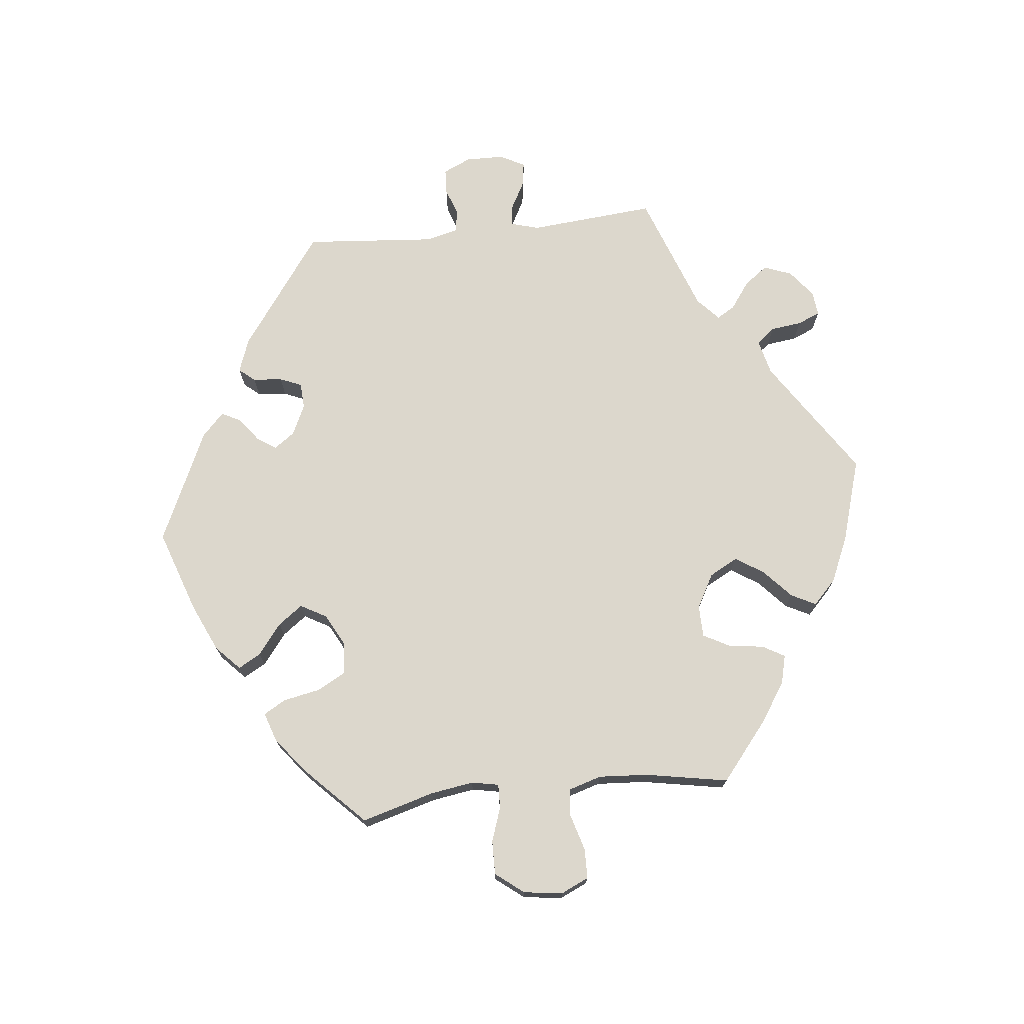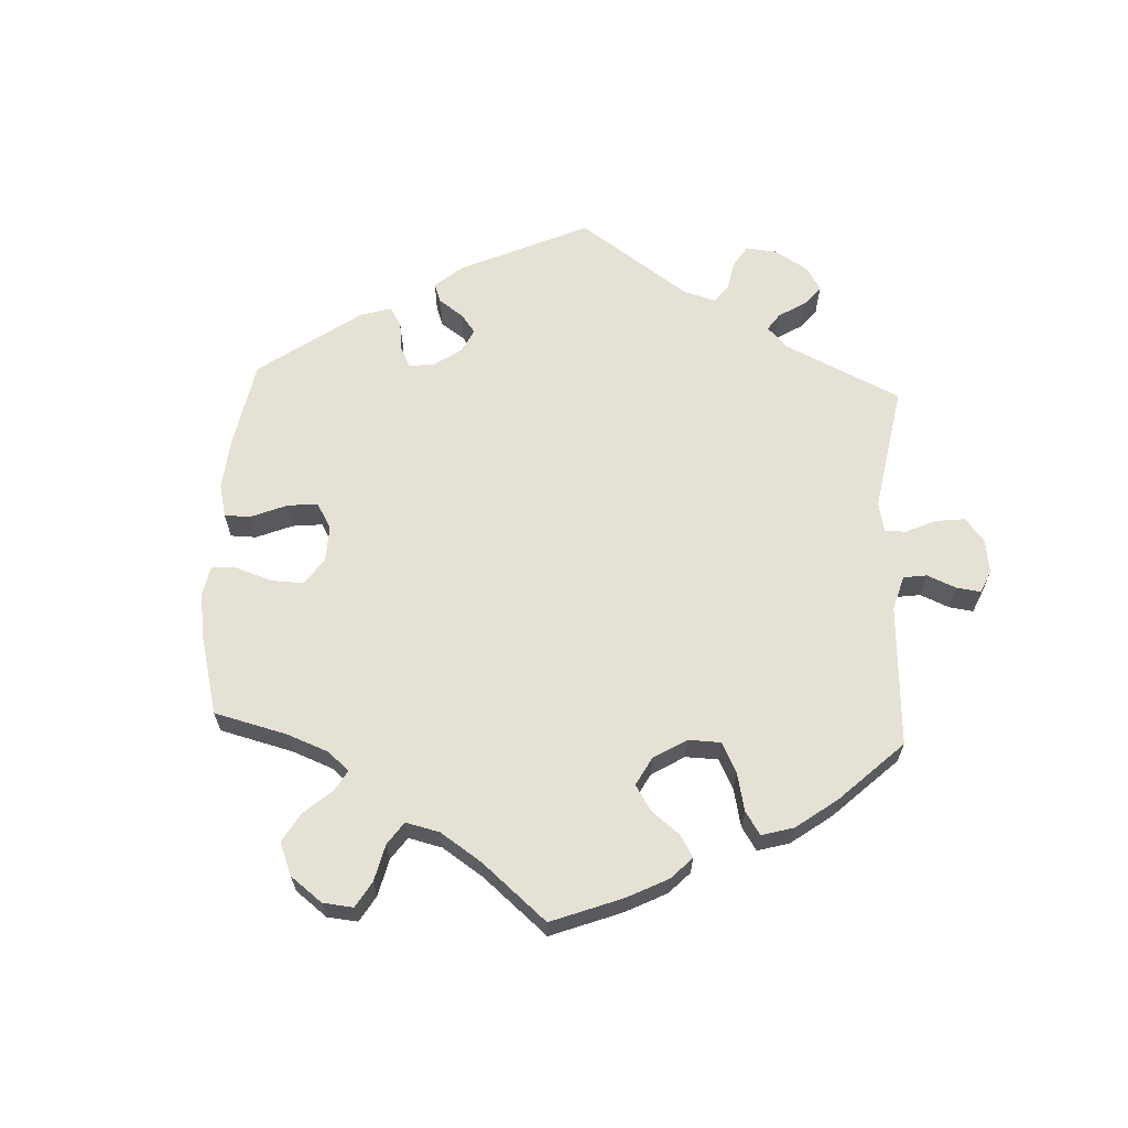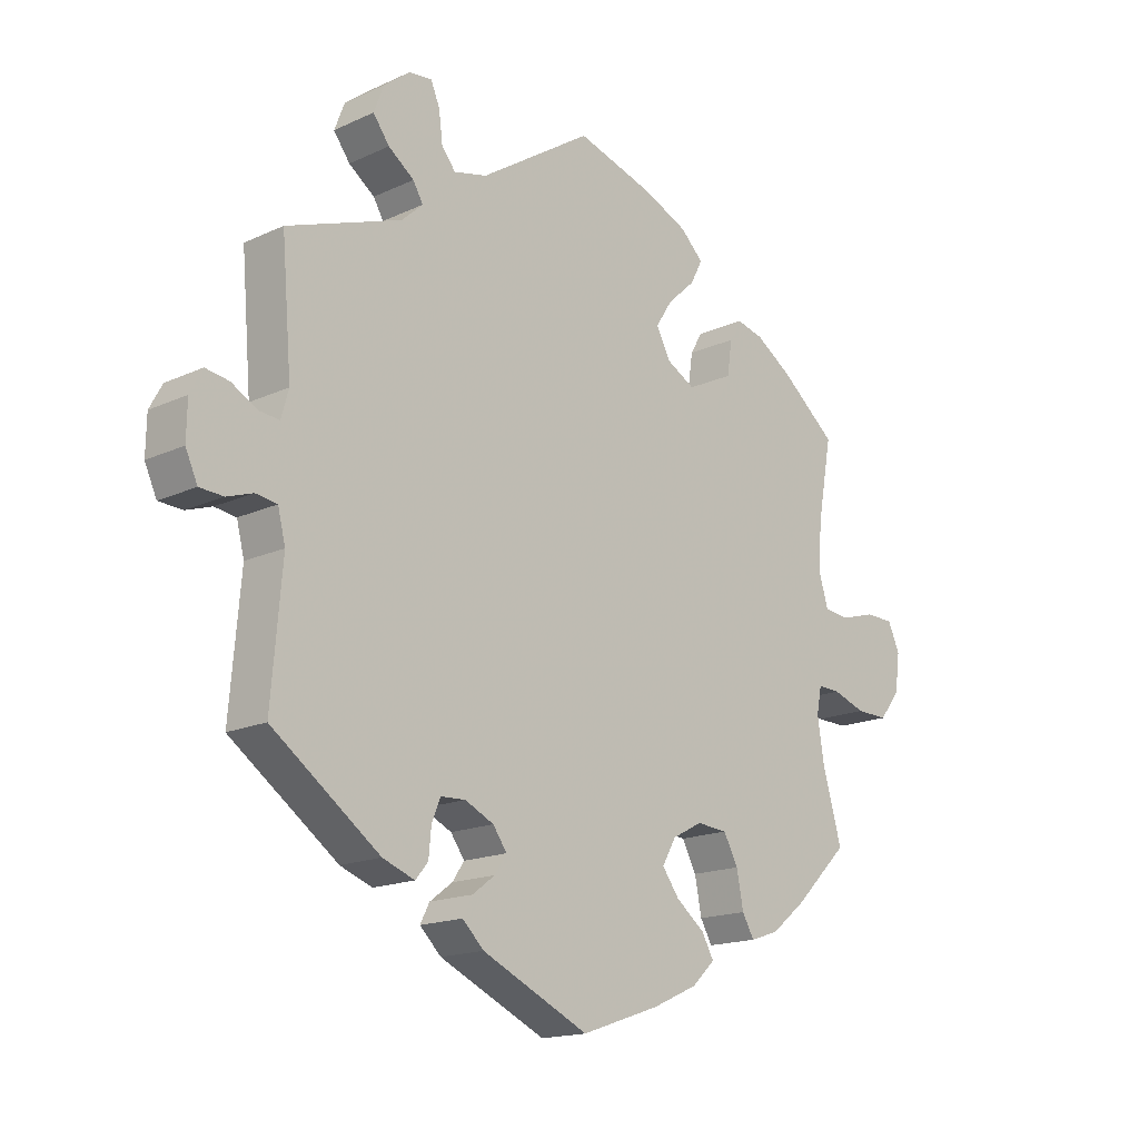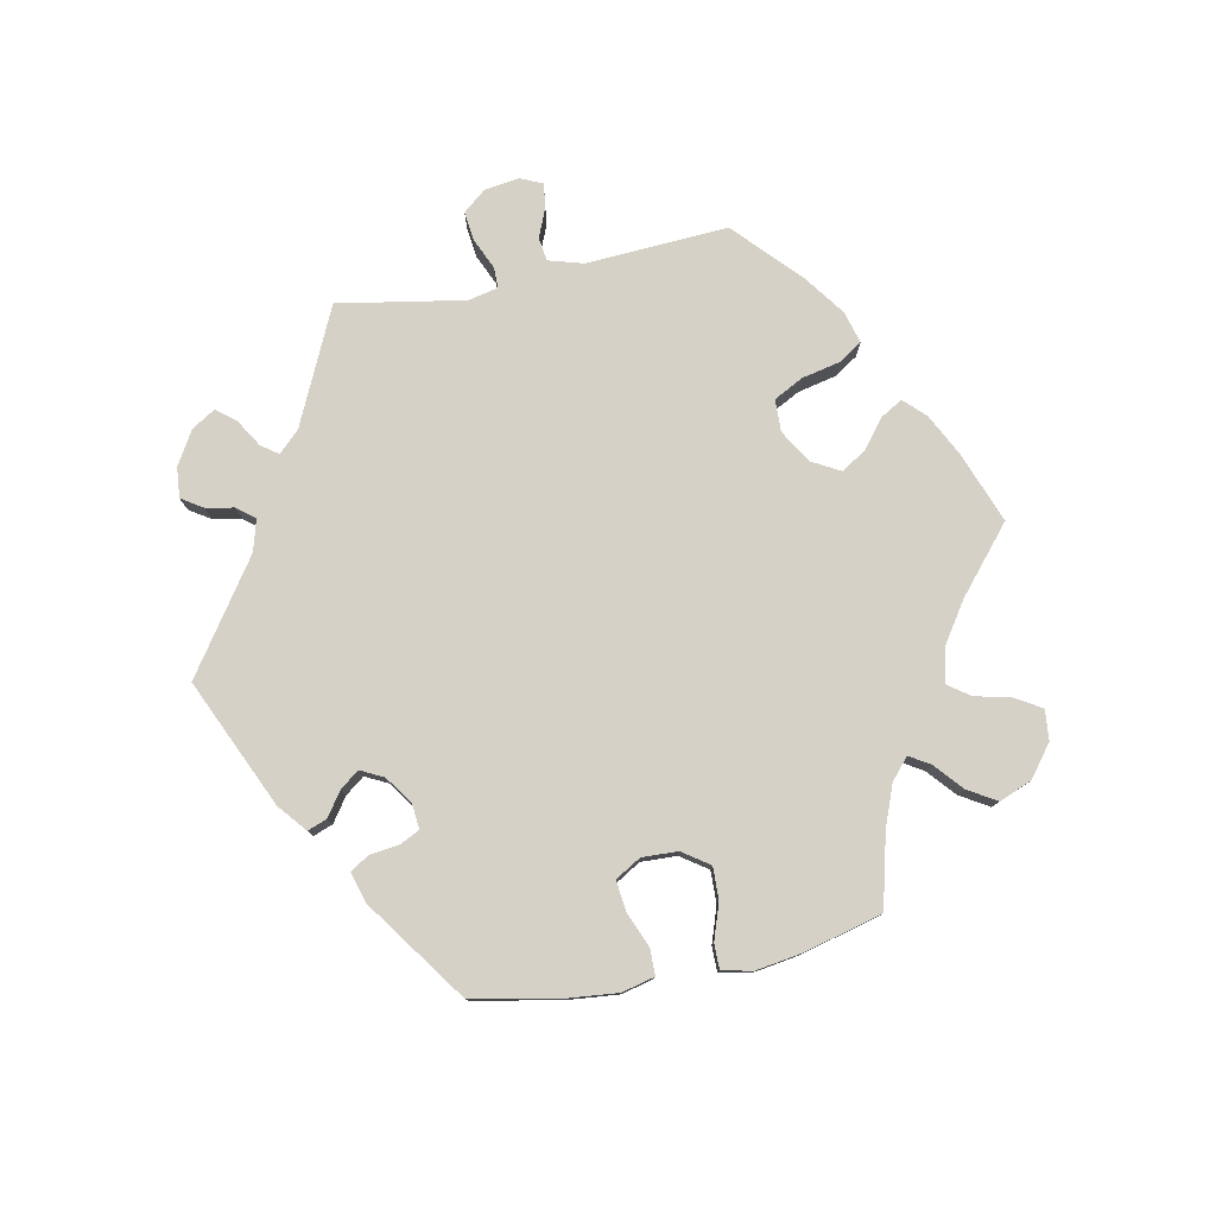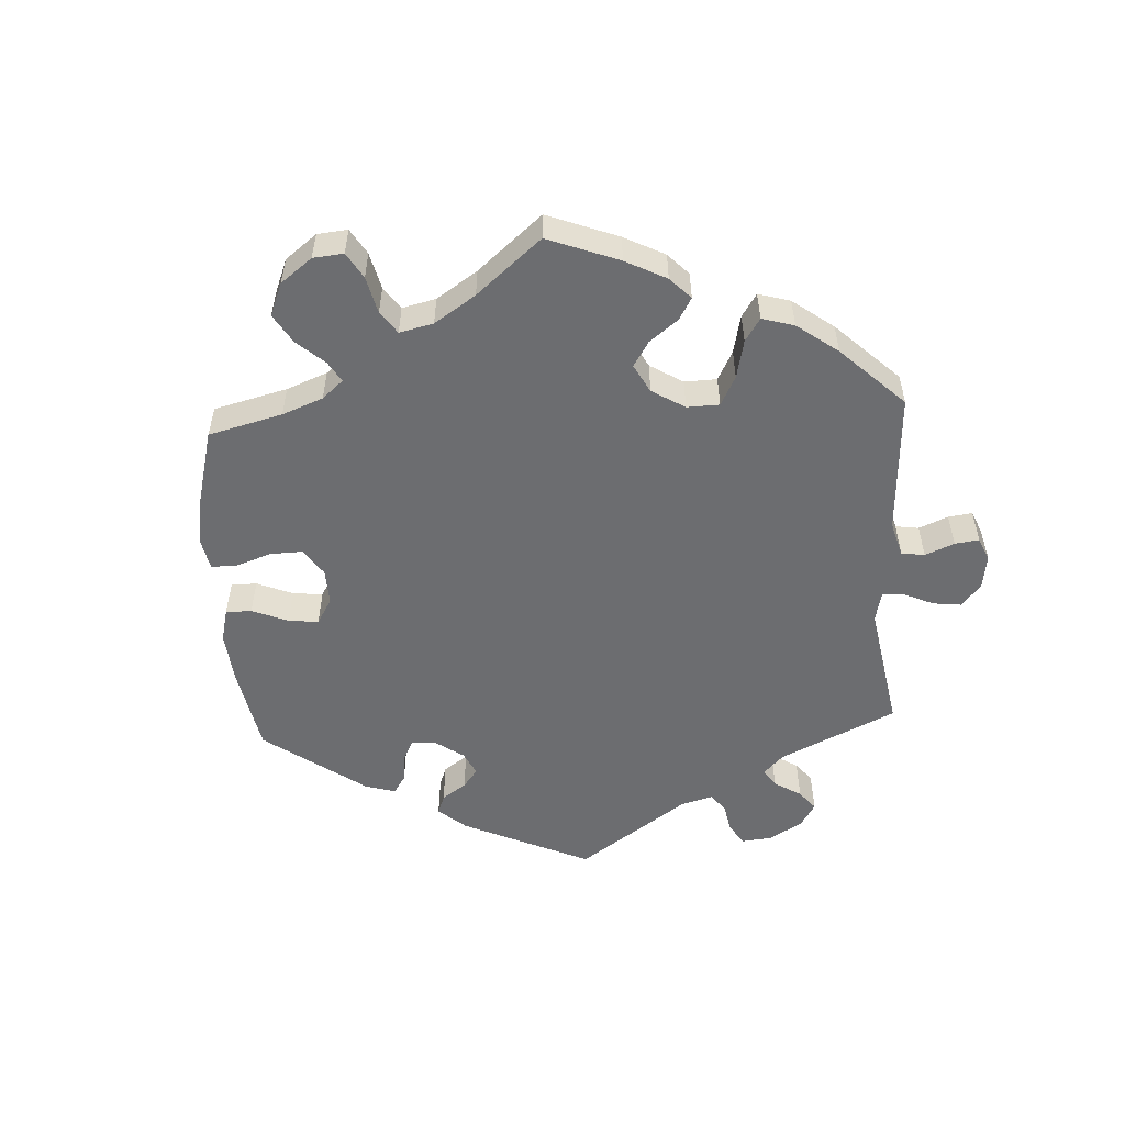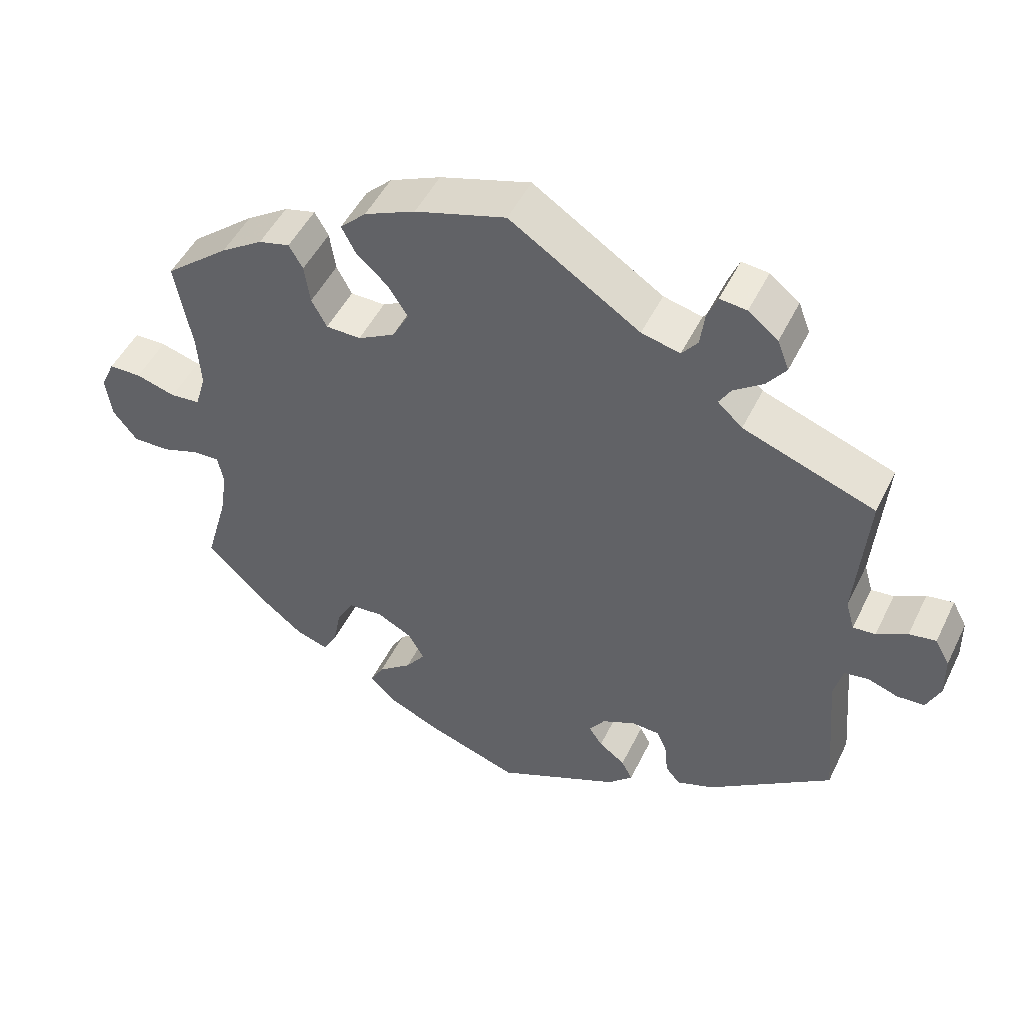
<metadata>
{"format":"obj","ext":"obj","renderer":"f3d","projection":"perspective","resolution":1024,"background":"white","views":[{"elev":73.0,"azim":-96.3,"up":"+Y"},{"elev":64.5,"azim":-57.2,"up":"+Y"},{"elev":-16.5,"azim":133.2,"up":"+Z"},{"elev":78.8,"azim":-161.5,"up":"+Y"},{"elev":-54.0,"azim":-56.8,"up":"+Y"},{"elev":49.0,"azim":25.3,"up":"+Z"}]}
</metadata>
<code>
v 0.485 0.07 0.098
v 0.497 0.07 0.056
v 0.528 0.07 0.059
v 0.57 0.07 0.082
v 0.607 0.07 0.088
v 0.627 0.07 0.051
v 0.628 0.07 -0.007
v 0.609 0.07 -0.049
v 0.571 0.07 -0.051
v 0.53 0.07 -0.037
v 0.496 0.07 -0.042
v 0.484 0.07 -0.09
v 0.501 0.07 -0.289
v 0.33 0.07 -0.413
v 0.279 0.07 -0.432
v 0.259 0.07 -0.408
v 0.255 0.07 -0.364
v 0.241 0.07 -0.331
v 0.202 0.07 -0.329
v 0.156 0.07 -0.351
v 0.134 0.07 -0.382
v 0.153 0.07 -0.41
v 0.189 0.07 -0.437
v 0.204 0.07 -0.466
v 0.17 0.07 -0.499
v 0 0.07 -0.578
v -0.126 0.07 -0.535
v -0.197 0.07 -0.503
v -0.234 0.07 -0.468
v -0.215 0.07 -0.434
v -0.169 0.07 -0.398
v -0.142 0.07 -0.361
v -0.164 0.07 -0.322
v -0.212 0.07 -0.297
v -0.261 0.07 -0.301
v -0.284 0.07 -0.344
v -0.295 0.07 -0.4
v -0.314 0.07 -0.433
v -0.359 0.07 -0.418
v -0.414 0.07 -0.374
v -0.501 0.07 -0.289
v -0.47 0.07 -0.179
v -0.46 0.07 -0.114
v -0.468 0.07 -0.073
v -0.504 0.07 -0.074
v -0.556 0.07 -0.092
v -0.607 0.07 -0.093
v -0.64 0.07 -0.051
v -0.648 0.07 0.008
v -0.629 0.07 0.05
v -0.584 0.07 0.051
v -0.529 0.07 0.035
v -0.488 0.07 0.039
v -0.473 0.07 0.089
v -0.478 0.07 0.163
v -0.501 0.07 0.288
v -0.412 0.07 0.361
v -0.354 0.07 0.399
v -0.311 0.07 0.41
v -0.292 0.07 0.377
v -0.284 0.07 0.323
v -0.263 0.07 0.284
v -0.215 0.07 0.283
v -0.164 0.07 0.311
v -0.141 0.07 0.354
v -0.168 0.07 0.396
v -0.212 0.07 0.436
v -0.231 0.07 0.473
v -0.195 0.07 0.508
v -0.125 0.07 0.539
v 0 0.07 0.577
v 0.179 0.07 0.46
v 0.232 0.07 0.447
v 0.254 0.07 0.475
v 0.26 0.07 0.522
v 0.274 0.07 0.556
v 0.311 0.07 0.552
v 0.352 0.07 0.52
v 0.368 0.07 0.478
v 0.342 0.07 0.443
v 0.301 0.07 0.413
v 0.285 0.07 0.386
v 0.319 0.07 0.355
v 0.501 0.07 0.289
v 0.485 0 0.098
v 0.497 0 0.056
v 0.528 0 0.059
v 0.57 0 0.082
v 0.607 0 0.088
v 0.627 0 0.051
v 0.628 0 -0.007
v 0.609 0 -0.049
v 0.571 0 -0.051
v 0.53 0 -0.037
v 0.496 0 -0.042
v 0.484 0 -0.09
v 0.501 0 -0.289
v 0.33 0 -0.413
v 0.279 0 -0.432
v 0.259 0 -0.408
v 0.255 0 -0.364
v 0.241 0 -0.331
v 0.202 0 -0.329
v 0.156 0 -0.351
v 0.134 0 -0.382
v 0.153 0 -0.41
v 0.189 0 -0.437
v 0.204 0 -0.466
v 0.17 0 -0.499
v 0 0 -0.578
v -0.126 0 -0.535
v -0.197 0 -0.503
v -0.234 0 -0.468
v -0.215 0 -0.434
v -0.169 0 -0.398
v -0.142 0 -0.361
v -0.164 0 -0.322
v -0.212 0 -0.297
v -0.261 0 -0.301
v -0.284 0 -0.344
v -0.295 0 -0.4
v -0.314 0 -0.433
v -0.359 0 -0.418
v -0.414 0 -0.374
v -0.501 0 -0.289
v -0.47 0 -0.179
v -0.46 0 -0.114
v -0.468 0 -0.073
v -0.504 0 -0.074
v -0.556 0 -0.092
v -0.607 0 -0.093
v -0.64 0 -0.051
v -0.648 0 0.008
v -0.629 0 0.05
v -0.584 0 0.051
v -0.529 0 0.035
v -0.488 0 0.039
v -0.473 0 0.089
v -0.478 0 0.163
v -0.501 0 0.288
v -0.412 0 0.361
v -0.354 0 0.399
v -0.311 0 0.41
v -0.292 0 0.377
v -0.284 0 0.323
v -0.263 0 0.284
v -0.215 0 0.283
v -0.164 0 0.311
v -0.141 0 0.354
v -0.168 0 0.396
v -0.212 0 0.436
v -0.231 0 0.473
v -0.195 0 0.508
v -0.125 0 0.539
v 0 0 0.577
v 0.179 0 0.46
v 0.232 0 0.447
v 0.254 0 0.475
v 0.26 0 0.522
v 0.274 0 0.556
v 0.311 0 0.552
v 0.352 0 0.52
v 0.368 0 0.478
v 0.342 0 0.443
v 0.301 0 0.413
v 0.285 0 0.386
v 0.319 0 0.355
v 0.501 0 0.289
f 83 84 1
f 82 83 1 2
f 78 79 80 81
f 78 81 82
f 77 78 82
f 74 75 76 77
f 74 77 82
f 73 74 82
f 72 73 82 2
f 70 71 72 2
f 66 67 68 69
f 65 66 69 70
f 58 59 60 61
f 58 61 62
f 55 56 57 58
f 54 55 58 62
f 53 54 62 63
f 49 50 51 52
f 49 52 53
f 48 49 53
f 45 46 47 48
f 44 45 48 53
f 43 44 53 63
f 39 40 41 42
f 36 37 38 39
f 35 36 39 42
f 34 35 42 43
f 28 29 30 31
f 28 31 32
f 27 28 32
f 26 27 32
f 25 26 32 33
f 22 23 24 25
f 21 22 25 33
f 14 15 16 17
f 12 13 14 17
f 11 12 17 18
f 7 8 9 10
f 7 10 11
f 6 7 11
f 3 4 5 6
f 2 3 6 11
f 65 70 2 11
f 34 43 63 64
f 20 21 33 34
f 19 20 34 64
f 19 64 65
f 11 18 19 65
f 85 168 167
f 86 85 167 166
f 165 164 163 162
f 166 165 162
f 166 162 161
f 161 160 159 158
f 166 161 158
f 166 158 157
f 86 166 157 156
f 86 156 155 154
f 153 152 151 150
f 154 153 150 149
f 145 144 143 142
f 146 145 142
f 142 141 140 139
f 146 142 139 138
f 147 146 138 137
f 136 135 134 133
f 137 136 133
f 137 133 132
f 132 131 130 129
f 137 132 129 128
f 147 137 128 127
f 126 125 124 123
f 123 122 121 120
f 126 123 120 119
f 127 126 119 118
f 115 114 113 112
f 116 115 112
f 116 112 111
f 116 111 110
f 117 116 110 109
f 109 108 107 106
f 117 109 106 105
f 101 100 99 98
f 101 98 97 96
f 102 101 96 95
f 94 93 92 91
f 95 94 91
f 95 91 90
f 90 89 88 87
f 95 90 87 86
f 95 86 154 149
f 148 147 127 118
f 118 117 105 104
f 148 118 104 103
f 149 148 103
f 149 103 102 95
f 1 85 86 2
f 2 86 87 3
f 3 87 88 4
f 4 88 89 5
f 5 89 90 6
f 6 90 91 7
f 7 91 92 8
f 8 92 93 9
f 9 93 94 10
f 10 94 95 11
f 11 95 96 12
f 12 96 97 13
f 13 97 98 14
f 14 98 99 15
f 15 99 100 16
f 16 100 101 17
f 17 101 102 18
f 18 102 103 19
f 19 103 104 20
f 20 104 105 21
f 21 105 106 22
f 22 106 107 23
f 23 107 108 24
f 24 108 109 25
f 25 109 110 26
f 26 110 111 27
f 27 111 112 28
f 28 112 113 29
f 29 113 114 30
f 30 114 115 31
f 31 115 116 32
f 32 116 117 33
f 33 117 118 34
f 34 118 119 35
f 35 119 120 36
f 36 120 121 37
f 37 121 122 38
f 38 122 123 39
f 39 123 124 40
f 40 124 125 41
f 41 125 126 42
f 42 126 127 43
f 43 127 128 44
f 44 128 129 45
f 45 129 130 46
f 46 130 131 47
f 47 131 132 48
f 48 132 133 49
f 49 133 134 50
f 50 134 135 51
f 51 135 136 52
f 52 136 137 53
f 53 137 138 54
f 54 138 139 55
f 55 139 140 56
f 56 140 141 57
f 57 141 142 58
f 58 142 143 59
f 59 143 144 60
f 60 144 145 61
f 61 145 146 62
f 62 146 147 63
f 63 147 148 64
f 64 148 149 65
f 65 149 150 66
f 66 150 151 67
f 67 151 152 68
f 68 152 153 69
f 69 153 154 70
f 70 154 155 71
f 71 155 156 72
f 72 156 157 73
f 73 157 158 74
f 74 158 159 75
f 75 159 160 76
f 76 160 161 77
f 77 161 162 78
f 78 162 163 79
f 79 163 164 80
f 80 164 165 81
f 81 165 166 82
f 82 166 167 83
f 83 167 168 84
f 84 168 85 1

</code>
